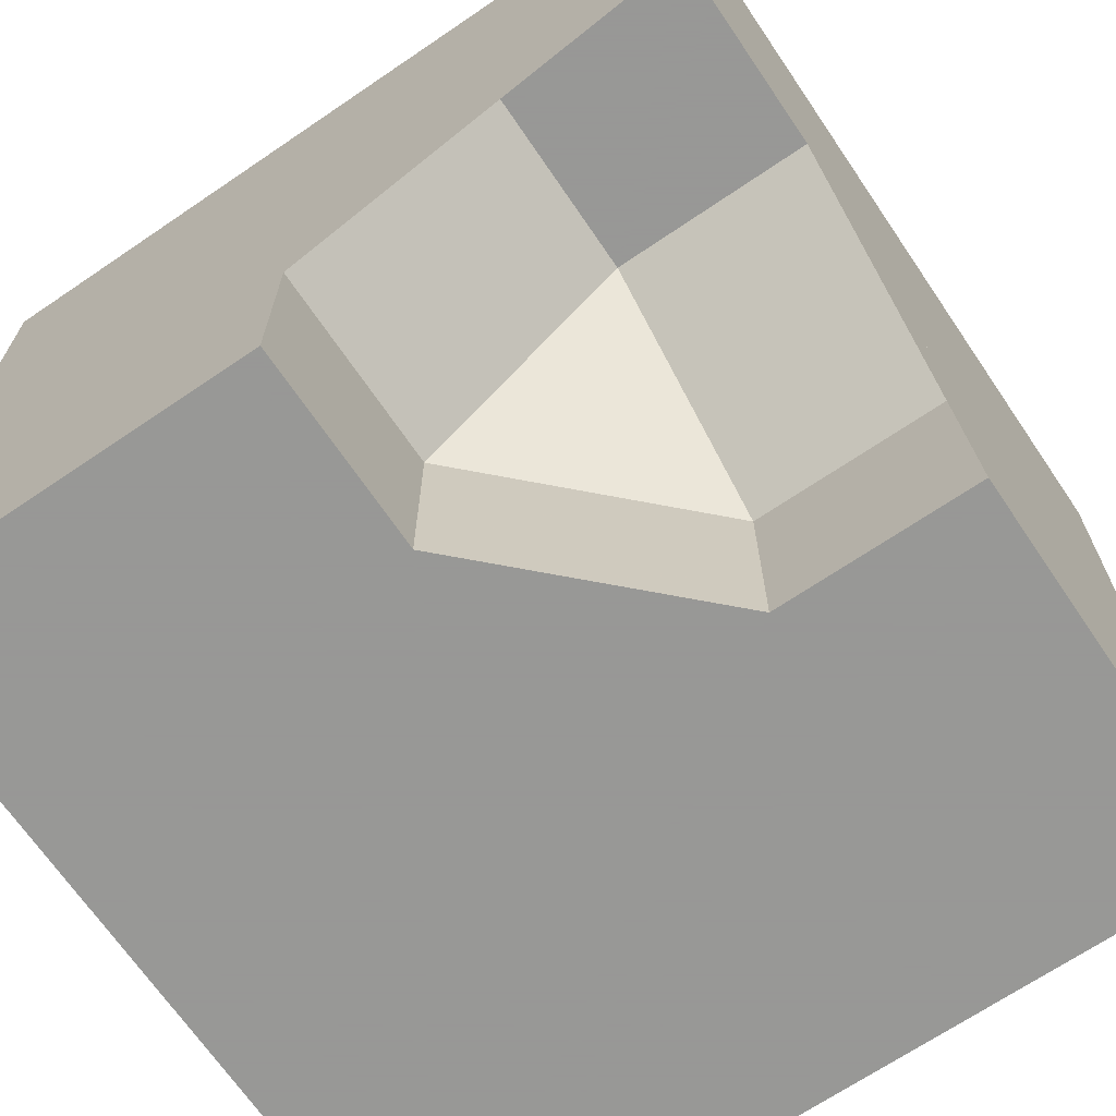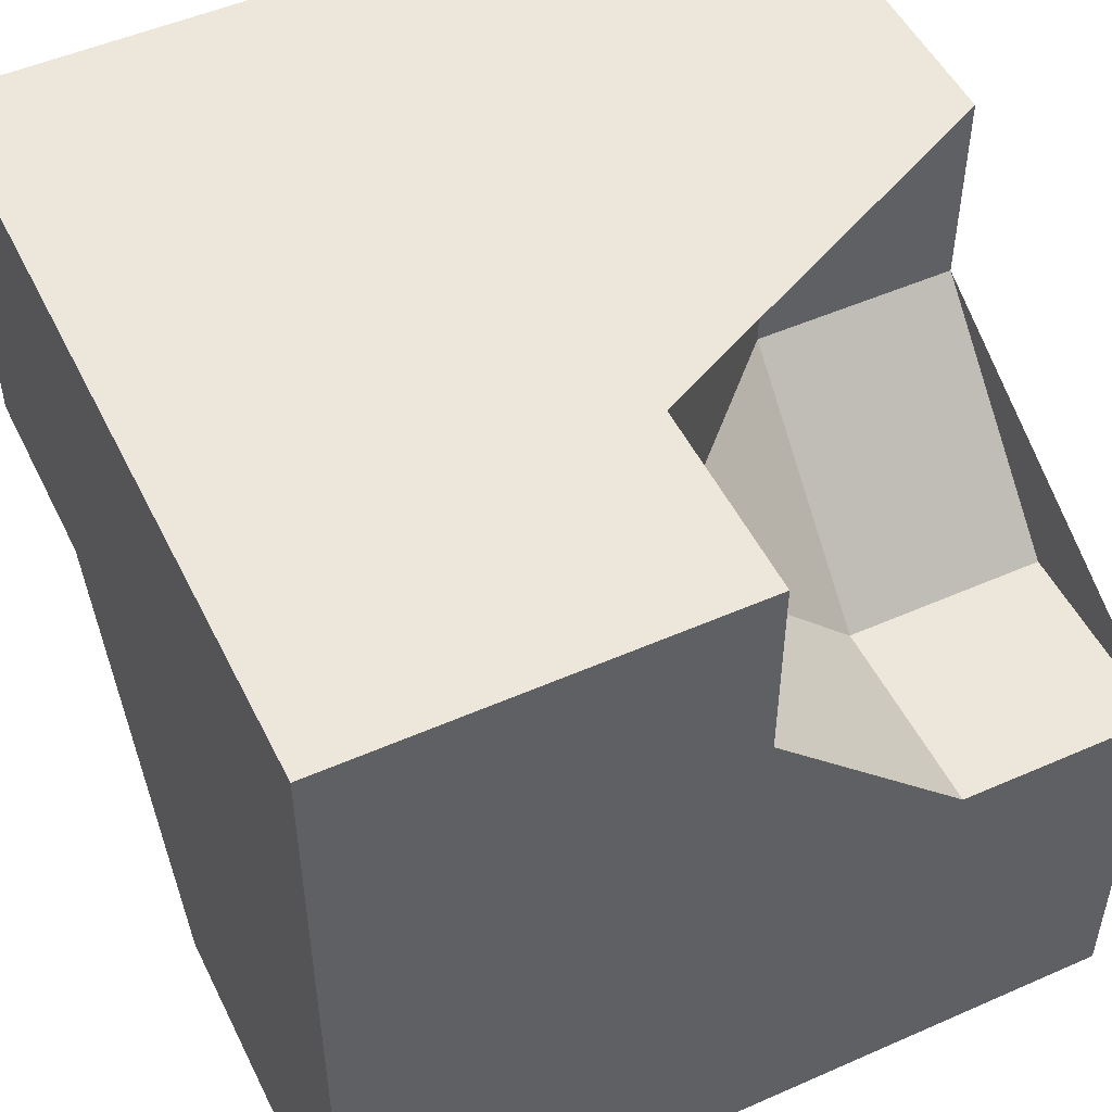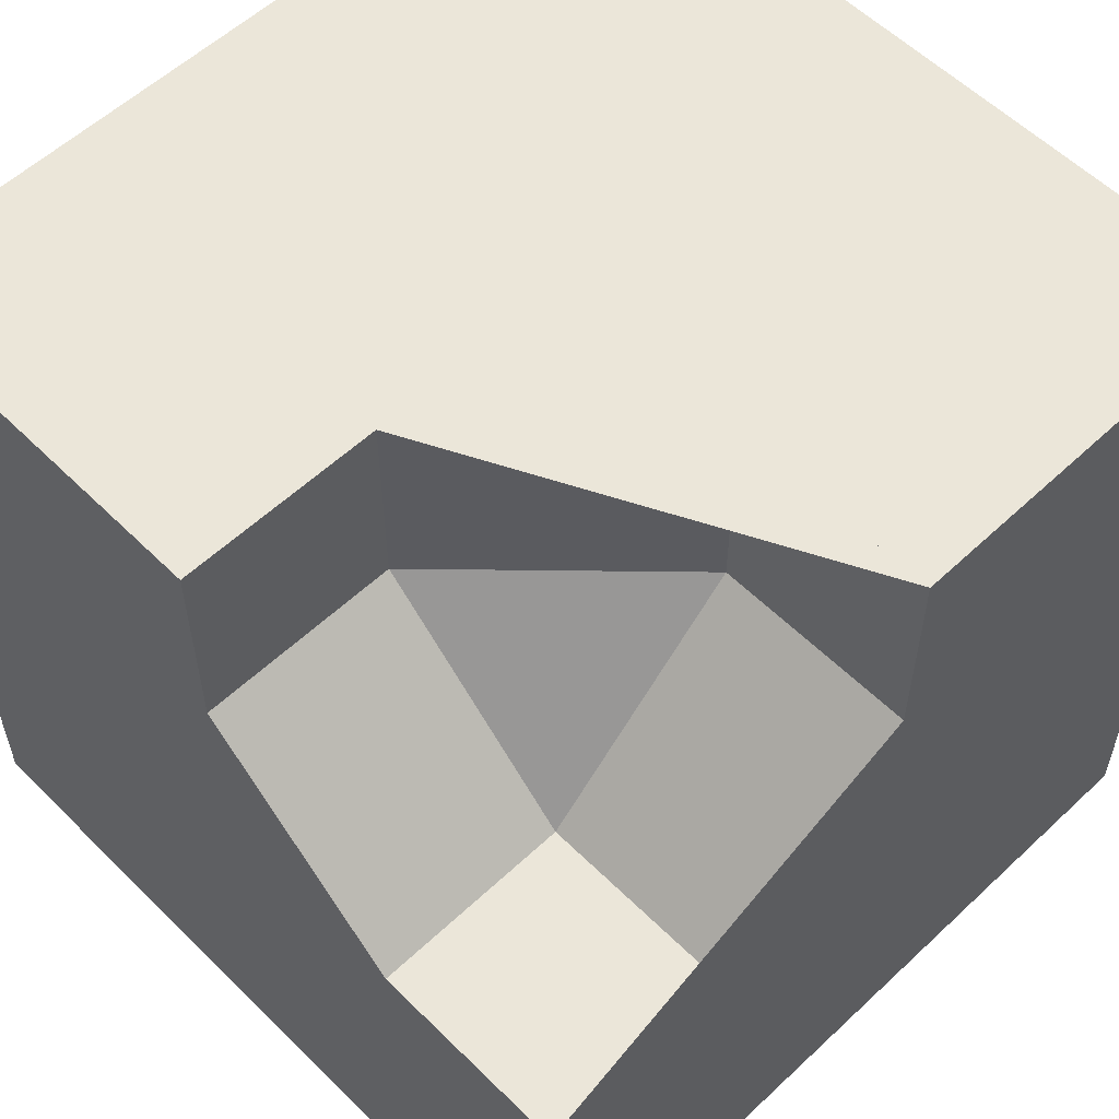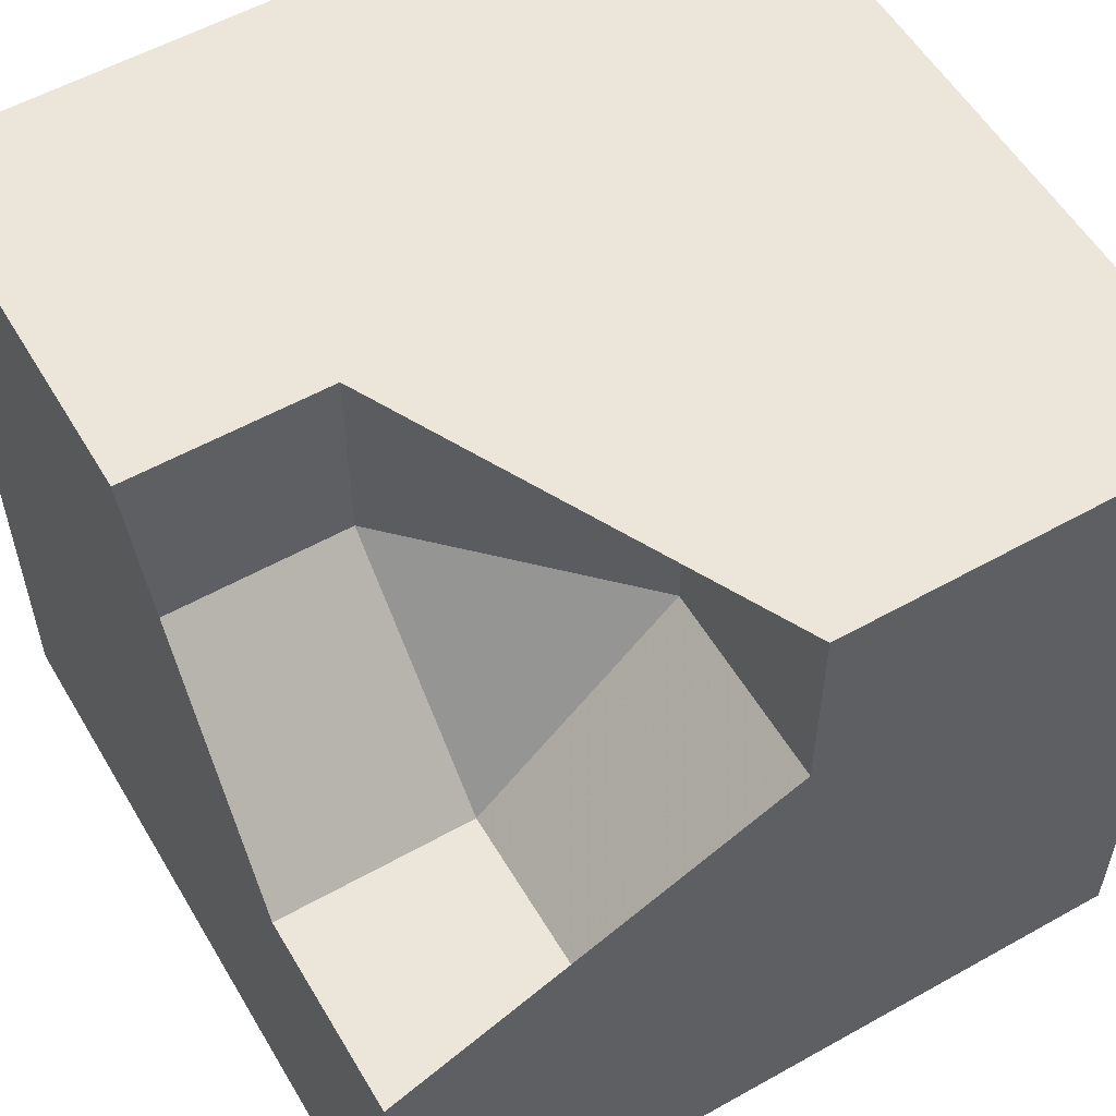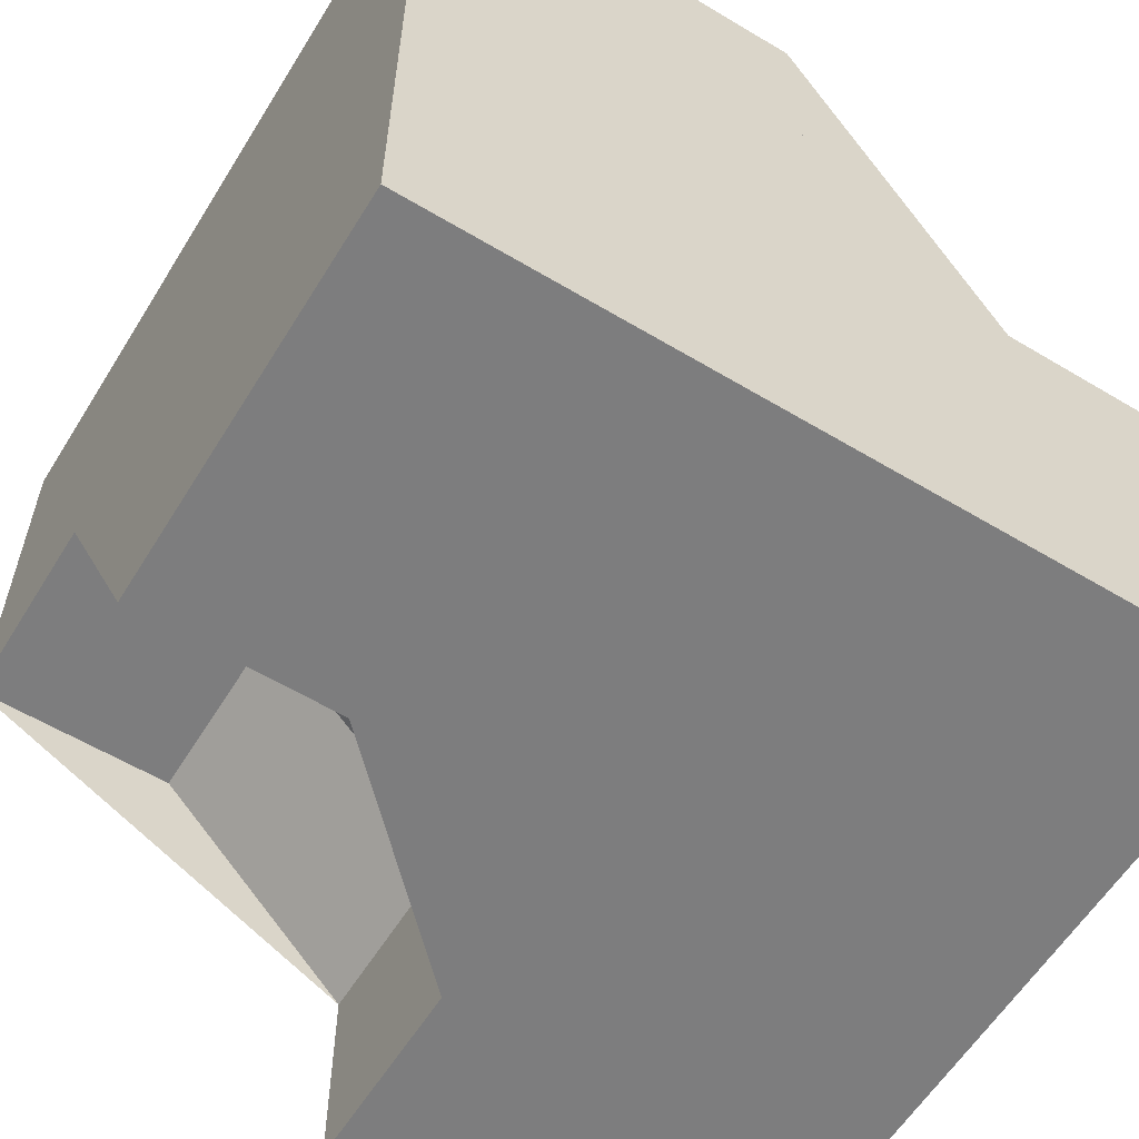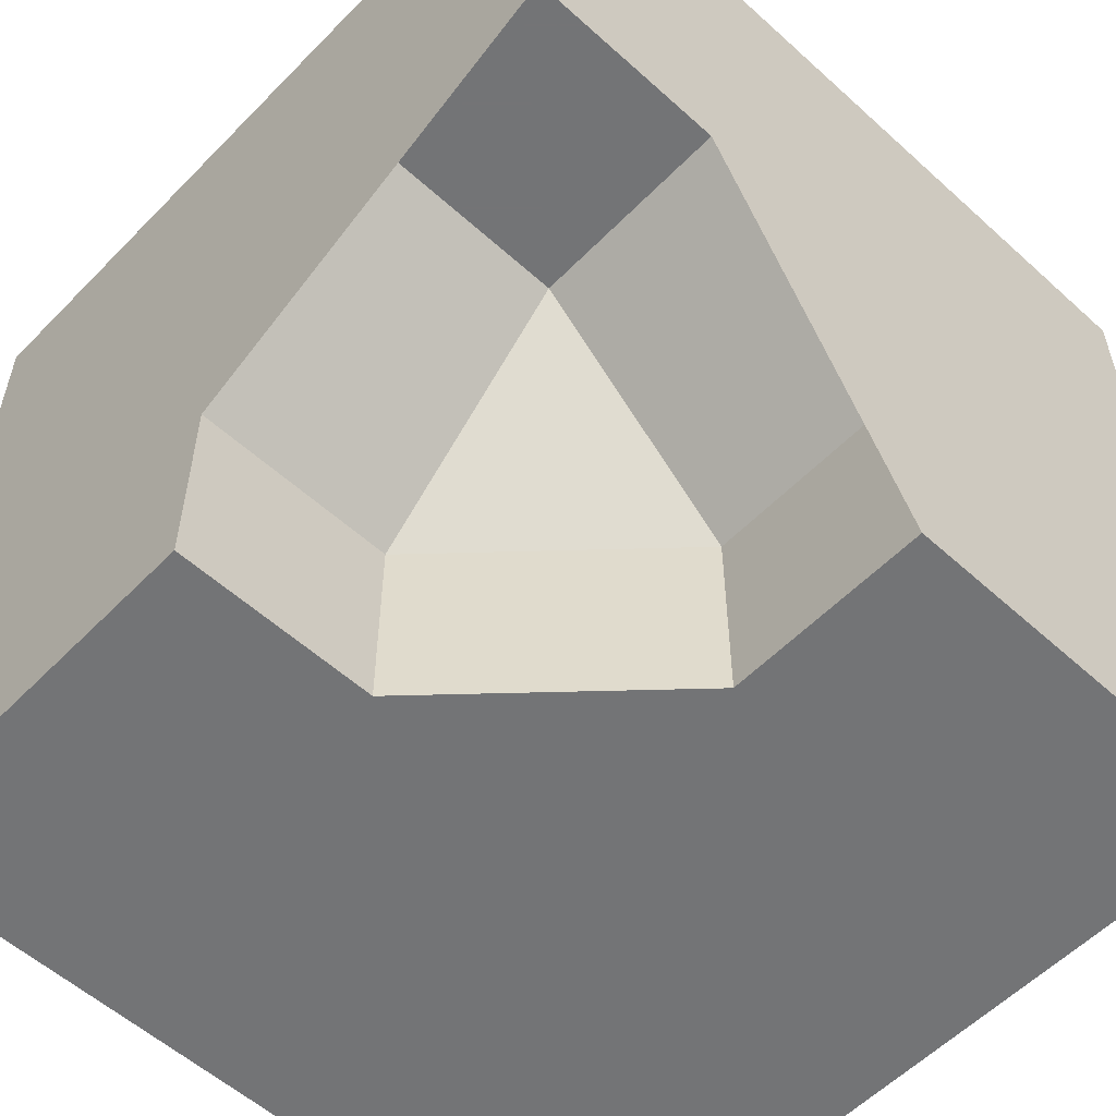
<metadata>
{"format":"obj","ext":"obj","renderer":"f3d","projection":"perspective","resolution":1024,"background":"white","views":[{"elev":-68.4,"azim":34.2,"up":"+Y"},{"elev":50.7,"azim":-25.7,"up":"+Z"},{"elev":56.9,"azim":45.7,"up":"+Z"},{"elev":56.1,"azim":-120.4,"up":"+Y"},{"elev":-59.2,"azim":148.4,"up":"+Y"},{"elev":-56.2,"azim":46.6,"up":"+Y"}]}
</metadata>
<code>
g
v -0.5 -0.5 0.5
v -0.5 0.5 0.5
v 0.5 0.5 0.5
v 0.5 0 0.5
v 0.25 0 0.5
v 0 -0.25 0.5
v 0 -0.5 0.5
v -0.5 -0.5 -0.5
v -0.5 0 -0.5
v -0.5 0 -0.25
v -0.5 0.25 0
v -0.5 0.5 0
v 0.5 0.5 -0.5
v -0.25 0.5 0
v 0 0.5 -0.25
v 0 0.5 -0.5
v -0.25 0 -0.5
v 0.5 -0.5 -0.5
v 0 0.25 -0.5
v 0.5 0 0.25
v 0.5 -0.5 0
v 0.5 -0.25 0
v 0 -0.5 0.25
v 0.25 -0.5 0
v 0.25 0 0.25
v 0.25 -0.25 0
v 0 -0.25 0.25
v -0.25 0.25 0
v -0.25 0 -0.25
v 0 0.25 -0.25
g tile_219
f 1 7 6 5 4 3 2
f 2 12 11 10 9 8 1
f 13 16 15 14 12 2 3
f 17 19 16 13 18 8 9
f 20 22 21 18 13 3 4
f 8 18 21 24 23 7 1
f 25 27 26
f 25 20 4 5
f 22 20 25 26
f 6 27 25 5
f 6 7 23 27
f 26 27 23 24
f 21 22 26 24
f 28 30 29
f 28 11 12 14
f 10 11 28 29
f 28 14 15 30
f 30 15 16 19
f 19 17 29 30
f 29 17 9 10

</code>
